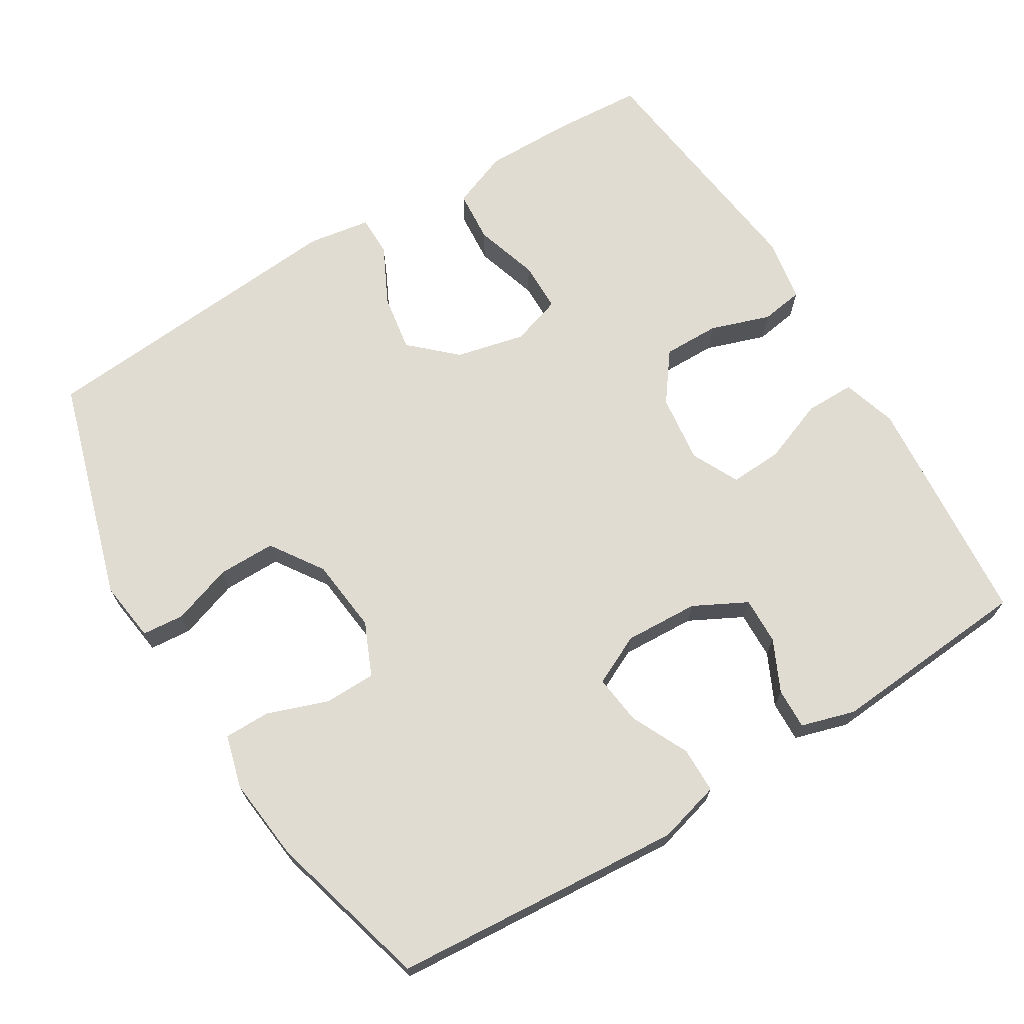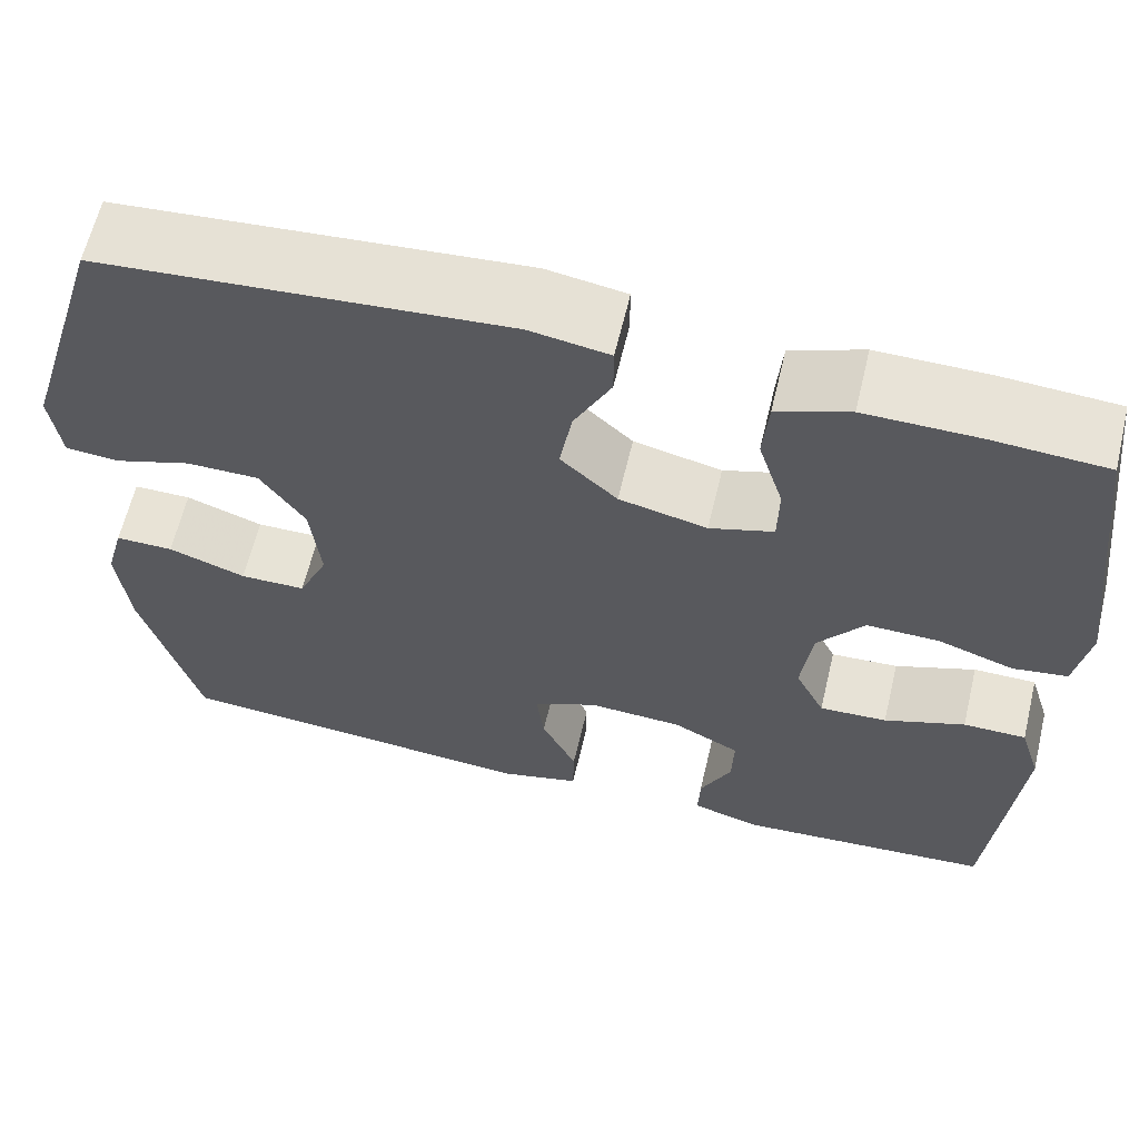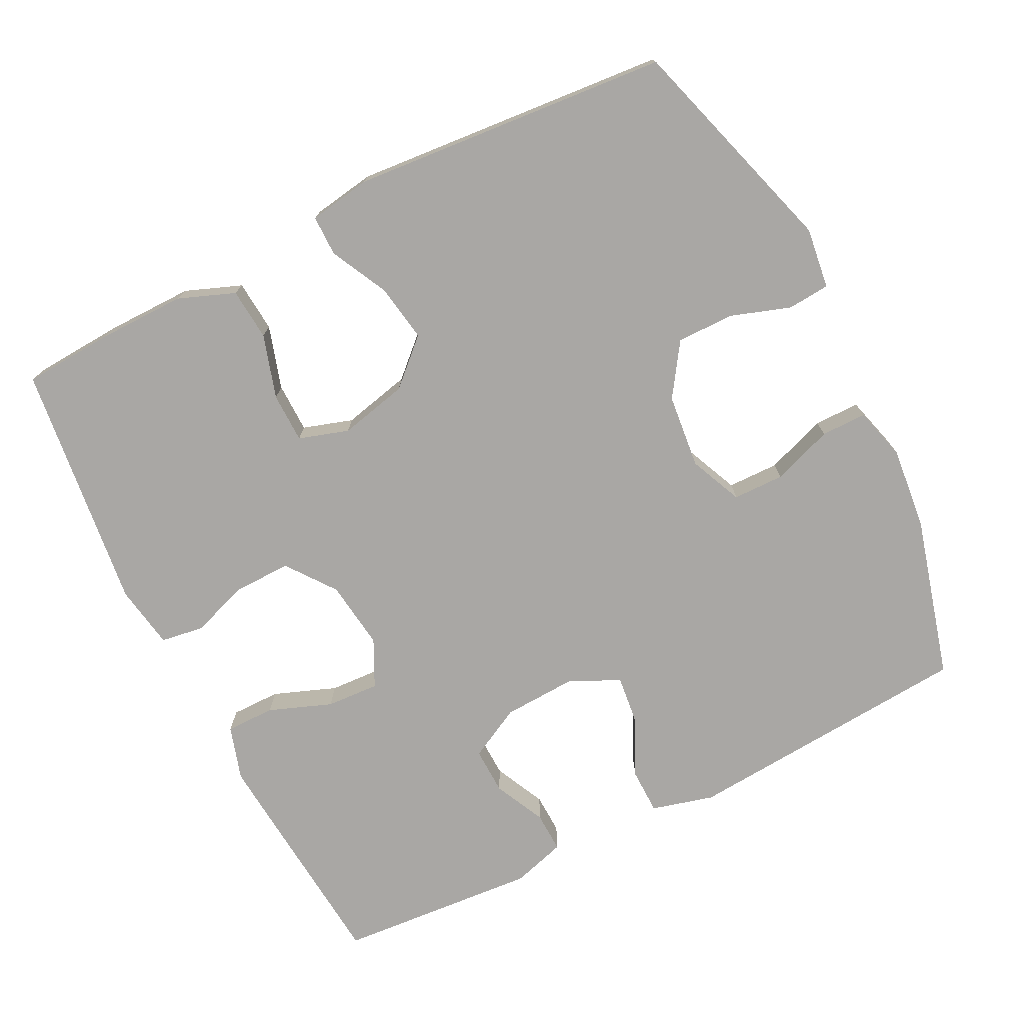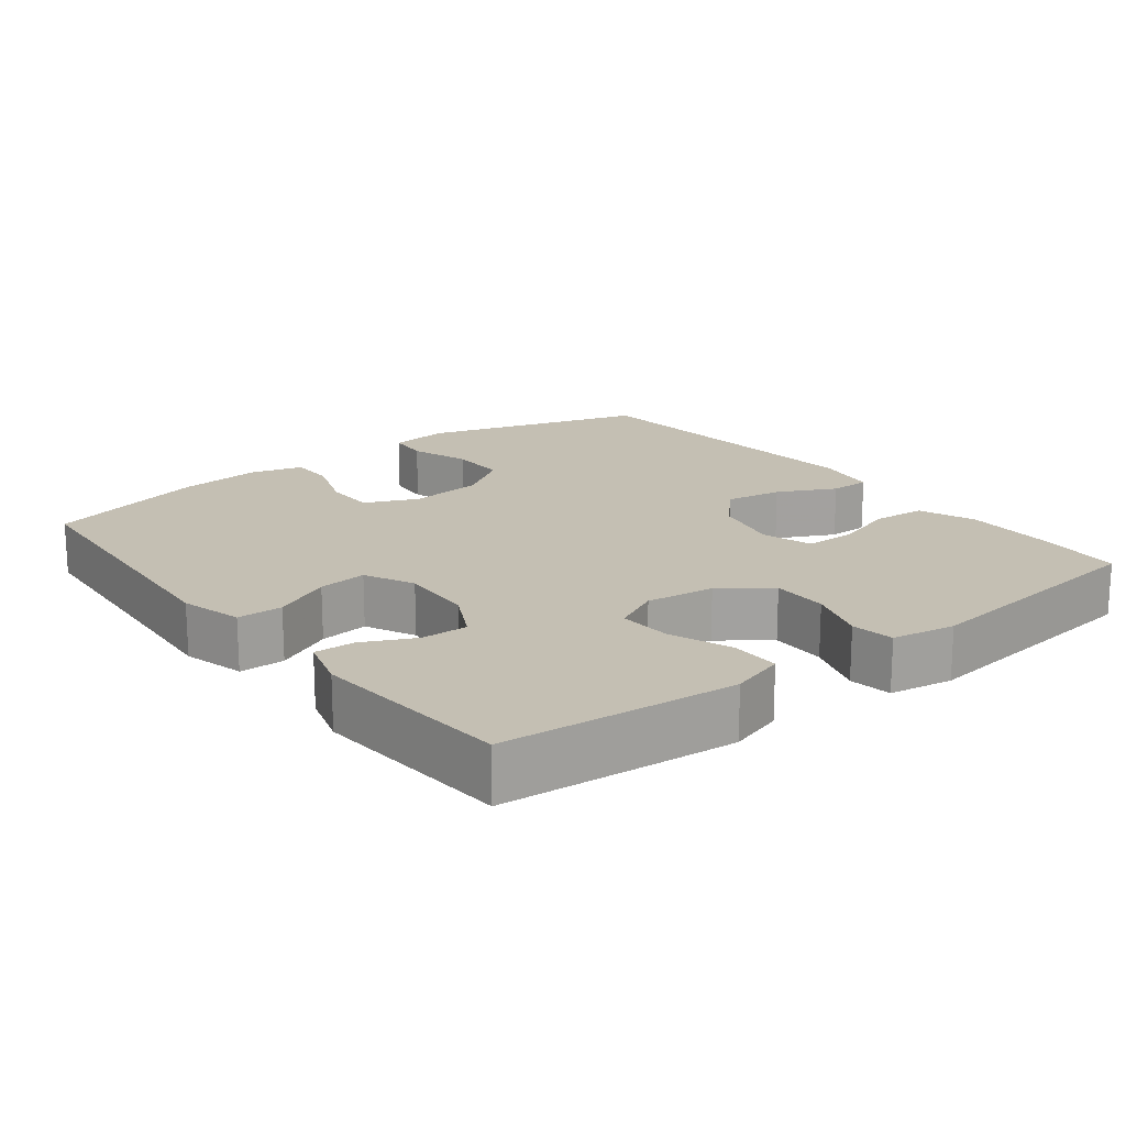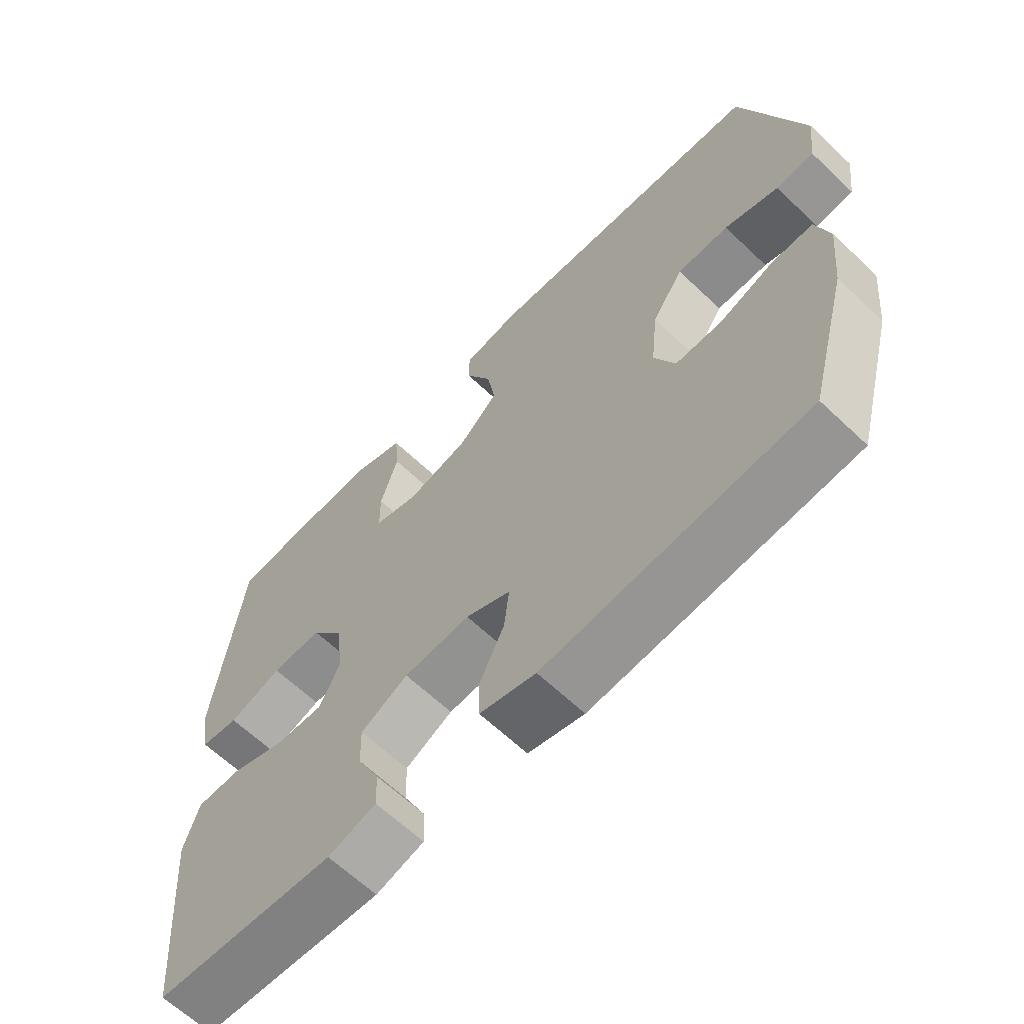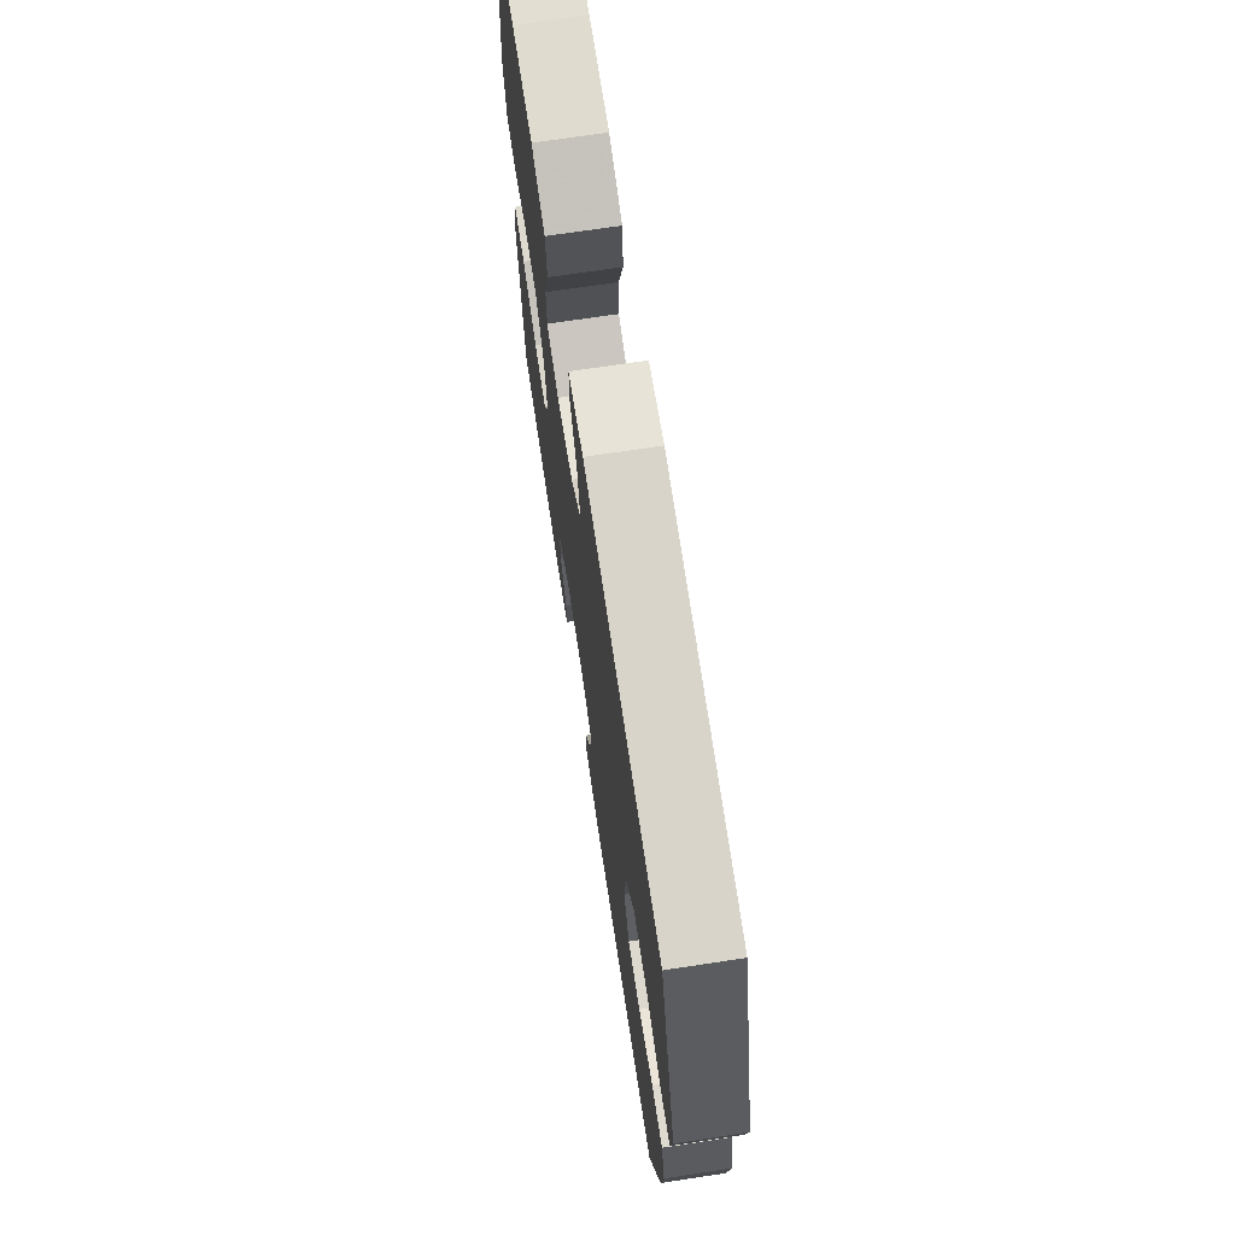
<metadata>
{"format":"obj","ext":"obj","renderer":"f3d","projection":"perspective","resolution":1024,"background":"white","views":[{"elev":69.1,"azim":148.5,"up":"+Y"},{"elev":62.5,"azim":-166.6,"up":"+Z"},{"elev":-74.7,"azim":26.7,"up":"+Y"},{"elev":17.9,"azim":-127.8,"up":"+Y"},{"elev":-64.0,"azim":46.3,"up":"+Z"},{"elev":71.0,"azim":81.4,"up":"+Z"}]}
</metadata>
<code>
v 0.5 0.07 0.5
v 0.593 0.07 0.192
v 0.582 0.07 0.108
v 0.524 0.07 0.103
v 0.441 0.07 0.131
v 0.362 0.07 0.131
v 0.314 0.07 0.059
v 0.303 0.07 -0.044
v 0.335 0.07 -0.117
v 0.406 0.07 -0.118
v 0.49 0.07 -0.088
v 0.553 0.07 -0.088
v 0.573 0.07 -0.161
v 0.561 0.07 -0.276
v 0.5 0.07 -0.5
v 0.099 0.07 -0.531
v 0.013 0.07 -0.508
v 0.012 0.07 -0.445
v 0.05 0.07 -0.365
v 0.058 0.07 -0.297
v -0.011 0.07 -0.264
v -0.113 0.07 -0.269
v -0.186 0.07 -0.307
v -0.184 0.07 -0.372
v -0.15 0.07 -0.443
v -0.148 0.07 -0.499
v -0.222 0.07 -0.521
v -0.5 0.07 -0.5
v -0.518 0.07 -0.295
v -0.528 0.07 -0.177
v -0.505 0.07 -0.102
v -0.437 0.07 -0.102
v -0.35 0.07 -0.135
v -0.277 0.07 -0.139
v -0.245 0.07 -0.074
v -0.257 0.07 0.021
v -0.307 0.07 0.088
v -0.385 0.07 0.087
v -0.467 0.07 0.059
v -0.526 0.07 0.068
v -0.541 0.07 0.156
v -0.5 0.07 0.5
v -0.376 0.07 0.508
v -0.255 0.07 0.509
v -0.177 0.07 0.479
v -0.171 0.07 0.407
v -0.198 0.07 0.319
v -0.197 0.07 0.25
v -0.128 0.07 0.228
v -0.033 0.07 0.25
v 0.028 0.07 0.307
v 0.015 0.07 0.386
v -0.025 0.07 0.466
v -0.025 0.07 0.522
v 0.061 0.07 0.536
v 0.5 0 0.5
v 0.593 0 0.192
v 0.582 0 0.108
v 0.524 0 0.103
v 0.441 0 0.131
v 0.362 0 0.131
v 0.314 0 0.059
v 0.303 0 -0.044
v 0.335 0 -0.117
v 0.406 0 -0.118
v 0.49 0 -0.088
v 0.553 0 -0.088
v 0.573 0 -0.161
v 0.561 0 -0.276
v 0.5 0 -0.5
v 0.099 0 -0.531
v 0.013 0 -0.508
v 0.012 0 -0.445
v 0.05 0 -0.365
v 0.058 0 -0.297
v -0.011 0 -0.264
v -0.113 0 -0.269
v -0.186 0 -0.307
v -0.184 0 -0.372
v -0.15 0 -0.443
v -0.148 0 -0.499
v -0.222 0 -0.521
v -0.5 0 -0.5
v -0.518 0 -0.295
v -0.528 0 -0.177
v -0.505 0 -0.102
v -0.437 0 -0.102
v -0.35 0 -0.135
v -0.277 0 -0.139
v -0.245 0 -0.074
v -0.257 0 0.021
v -0.307 0 0.088
v -0.385 0 0.087
v -0.467 0 0.059
v -0.526 0 0.068
v -0.541 0 0.156
v -0.5 0 0.5
v -0.376 0 0.508
v -0.255 0 0.509
v -0.177 0 0.479
v -0.171 0 0.407
v -0.198 0 0.319
v -0.197 0 0.25
v -0.128 0 0.228
v -0.033 0 0.25
v 0.028 0 0.307
v 0.015 0 0.386
v -0.025 0 0.466
v -0.025 0 0.522
v 0.061 0 0.536
f 52 53 54 55
f 51 52 55 1
f 50 51 1 2
f 49 50 2 3
f 44 45 46 47
f 44 47 48
f 43 44 48
f 42 43 48
f 41 42 48
f 38 39 40 41
f 37 38 41 48
f 36 37 48 49
f 30 31 32 33
f 30 33 34
f 29 30 34
f 28 29 34
f 27 28 34
f 24 25 26 27
f 23 24 27 34
f 22 23 34 35
f 16 17 18 19
f 16 19 20
f 15 16 20
f 14 15 20 21
f 10 11 12 13
f 9 10 13 14
f 3 4 5
f 49 3 5
f 49 5 6
f 36 49 6 7
f 21 22 35 36
f 9 14 21 36
f 8 9 36
f 7 8 36
f 110 109 108 107
f 56 110 107 106
f 57 56 106 105
f 58 57 105 104
f 102 101 100 99
f 103 102 99
f 103 99 98
f 103 98 97
f 103 97 96
f 96 95 94 93
f 103 96 93 92
f 104 103 92 91
f 88 87 86 85
f 89 88 85
f 89 85 84
f 89 84 83
f 89 83 82
f 82 81 80 79
f 89 82 79 78
f 90 89 78 77
f 74 73 72 71
f 75 74 71
f 75 71 70
f 76 75 70 69
f 68 67 66 65
f 69 68 65 64
f 60 59 58
f 60 58 104
f 61 60 104
f 62 61 104 91
f 91 90 77 76
f 91 76 69 64
f 91 64 63
f 91 63 62
f 1 56 57 2
f 2 57 58 3
f 3 58 59 4
f 4 59 60 5
f 5 60 61 6
f 6 61 62 7
f 7 62 63 8
f 8 63 64 9
f 9 64 65 10
f 10 65 66 11
f 11 66 67 12
f 12 67 68 13
f 13 68 69 14
f 14 69 70 15
f 15 70 71 16
f 16 71 72 17
f 17 72 73 18
f 18 73 74 19
f 19 74 75 20
f 20 75 76 21
f 21 76 77 22
f 22 77 78 23
f 23 78 79 24
f 24 79 80 25
f 25 80 81 26
f 26 81 82 27
f 27 82 83 28
f 28 83 84 29
f 29 84 85 30
f 30 85 86 31
f 31 86 87 32
f 32 87 88 33
f 33 88 89 34
f 34 89 90 35
f 35 90 91 36
f 36 91 92 37
f 37 92 93 38
f 38 93 94 39
f 39 94 95 40
f 40 95 96 41
f 41 96 97 42
f 42 97 98 43
f 43 98 99 44
f 44 99 100 45
f 45 100 101 46
f 46 101 102 47
f 47 102 103 48
f 48 103 104 49
f 49 104 105 50
f 50 105 106 51
f 51 106 107 52
f 52 107 108 53
f 53 108 109 54
f 54 109 110 55
f 55 110 56 1

</code>
